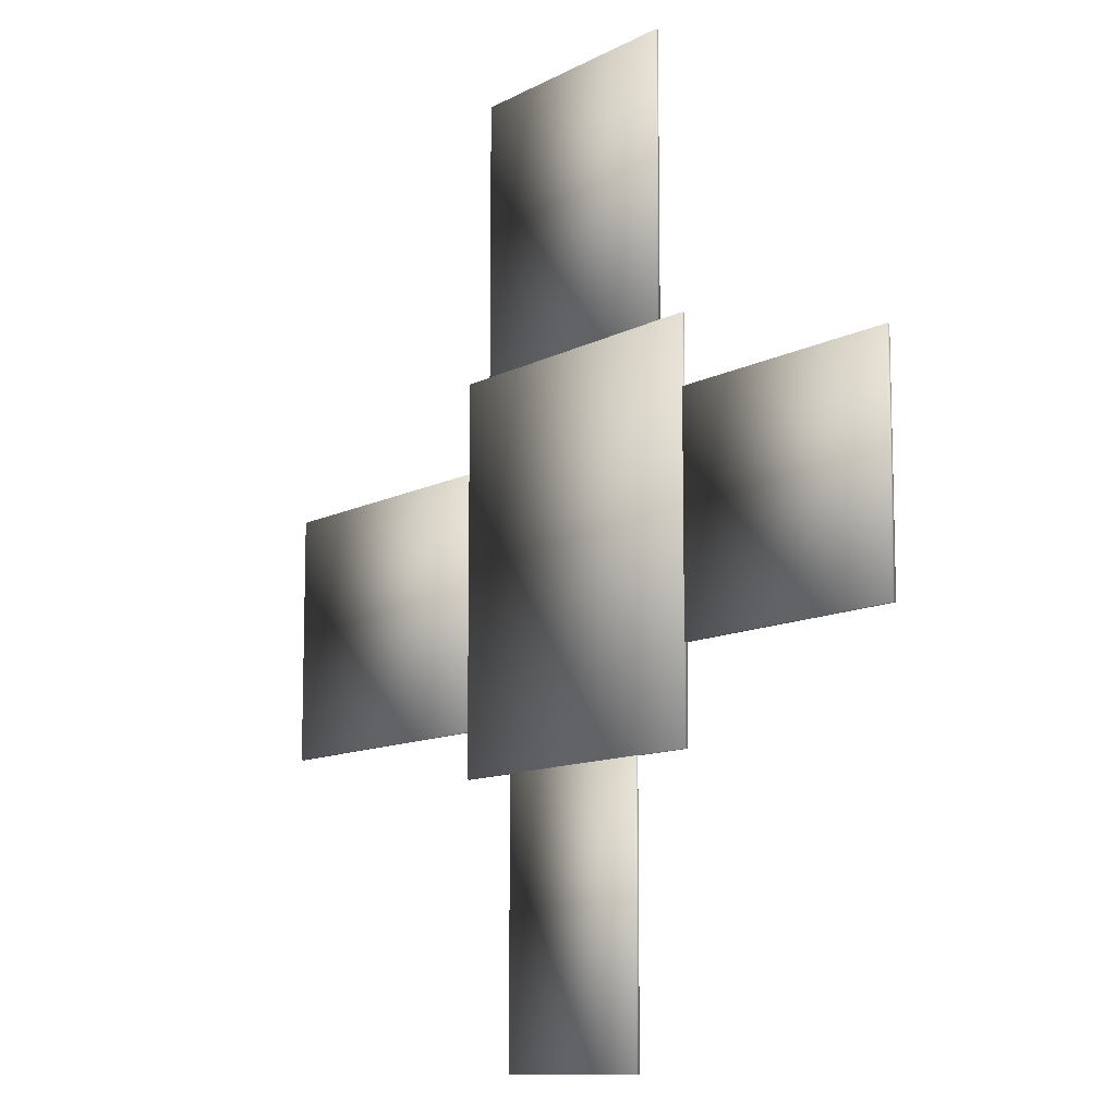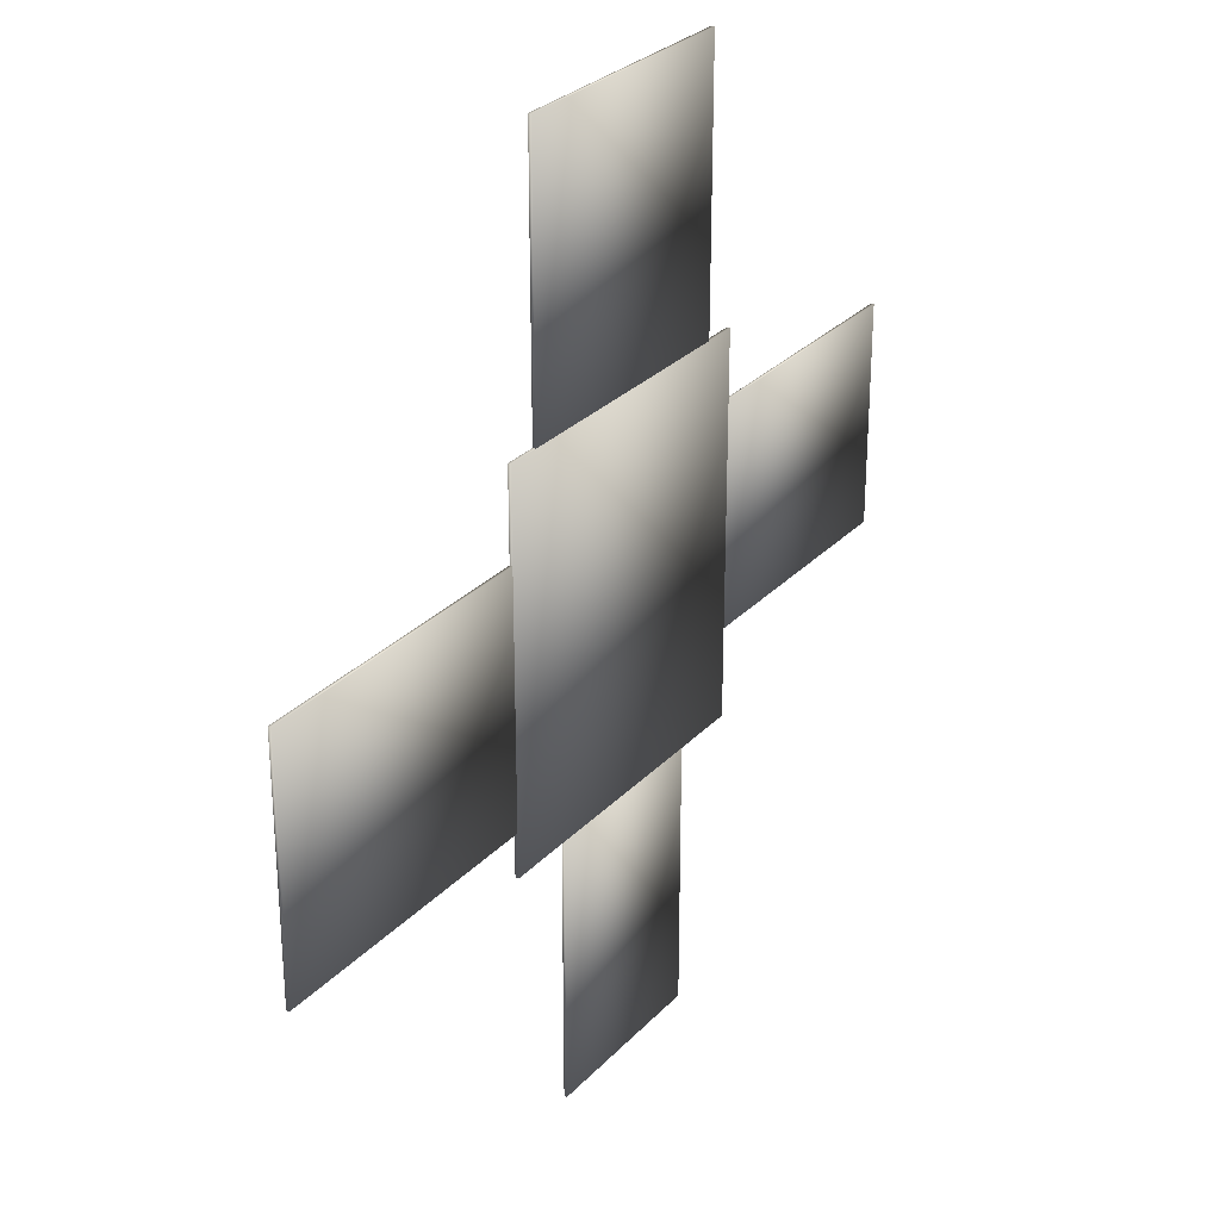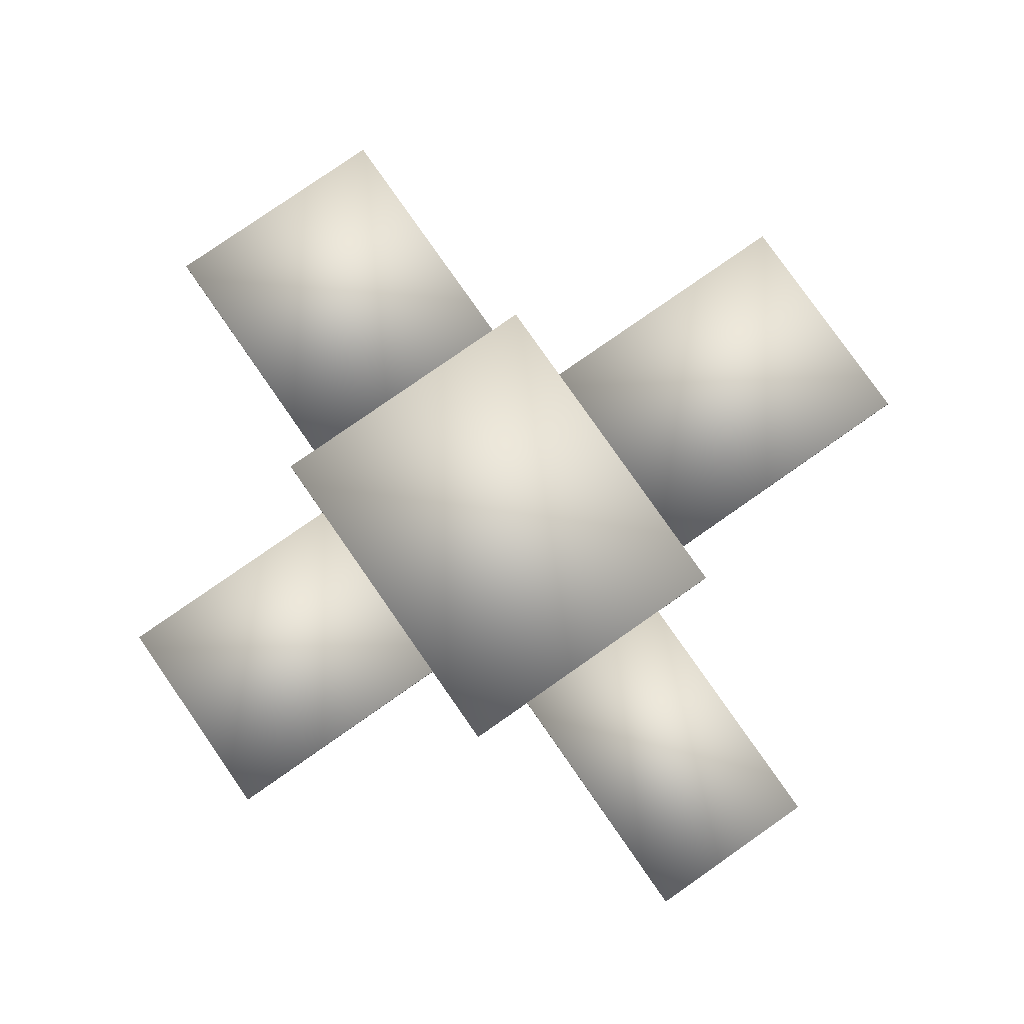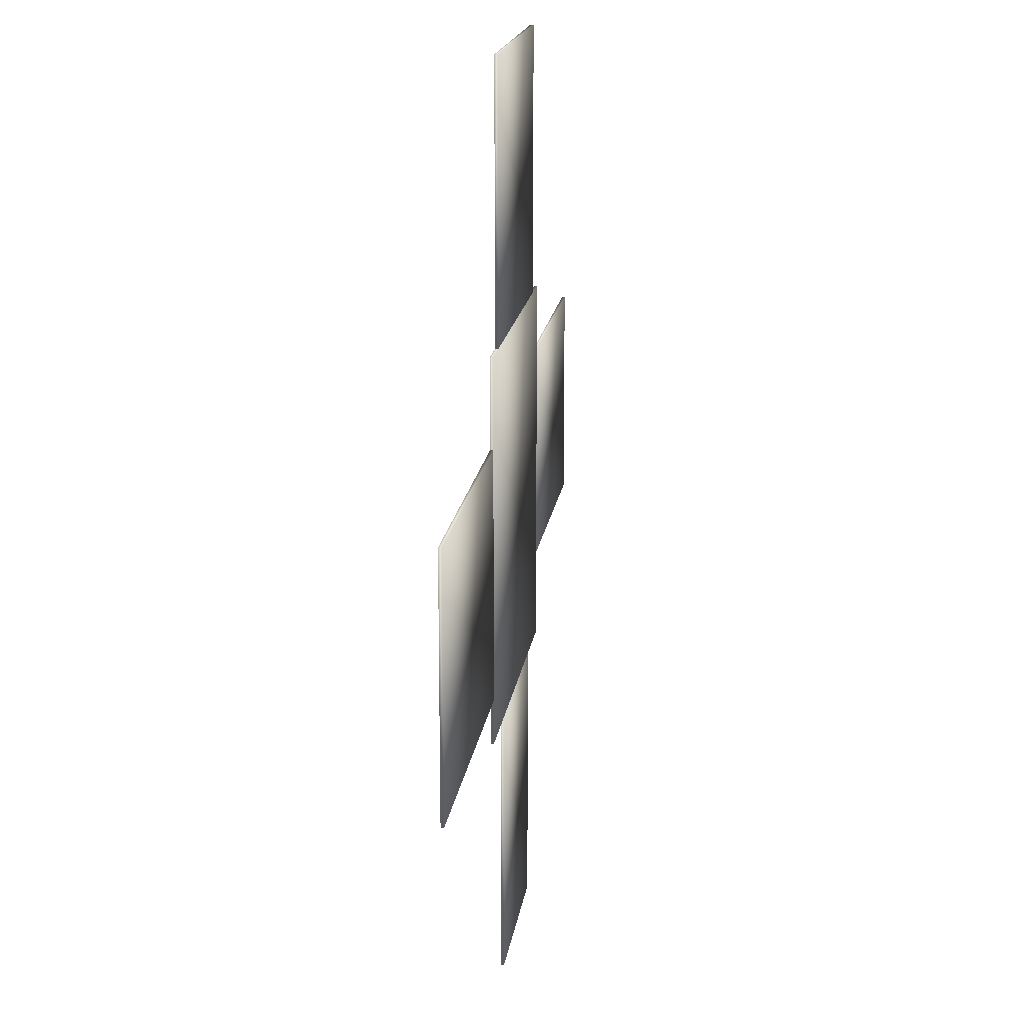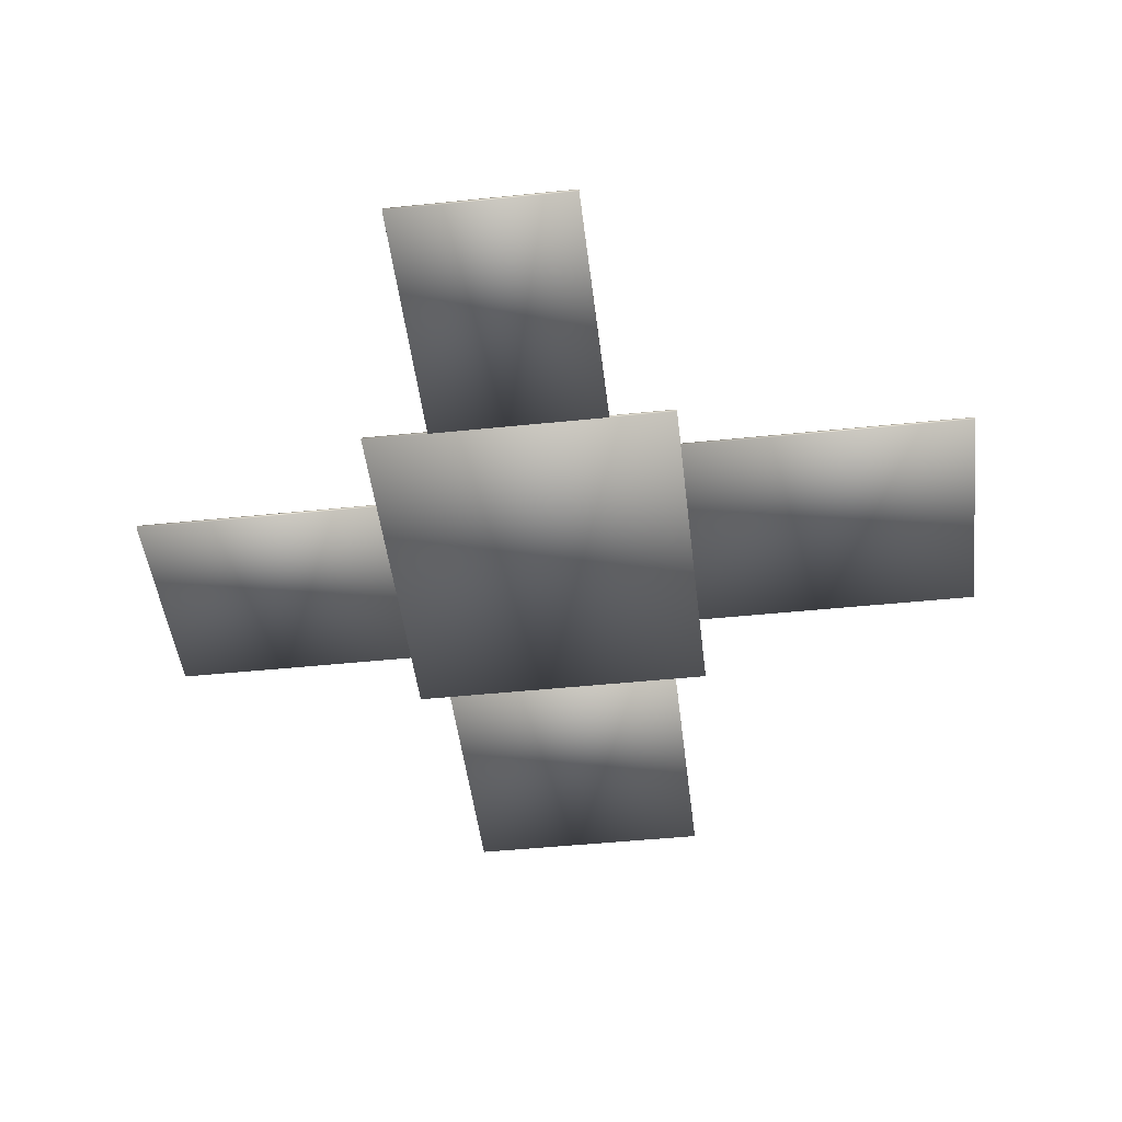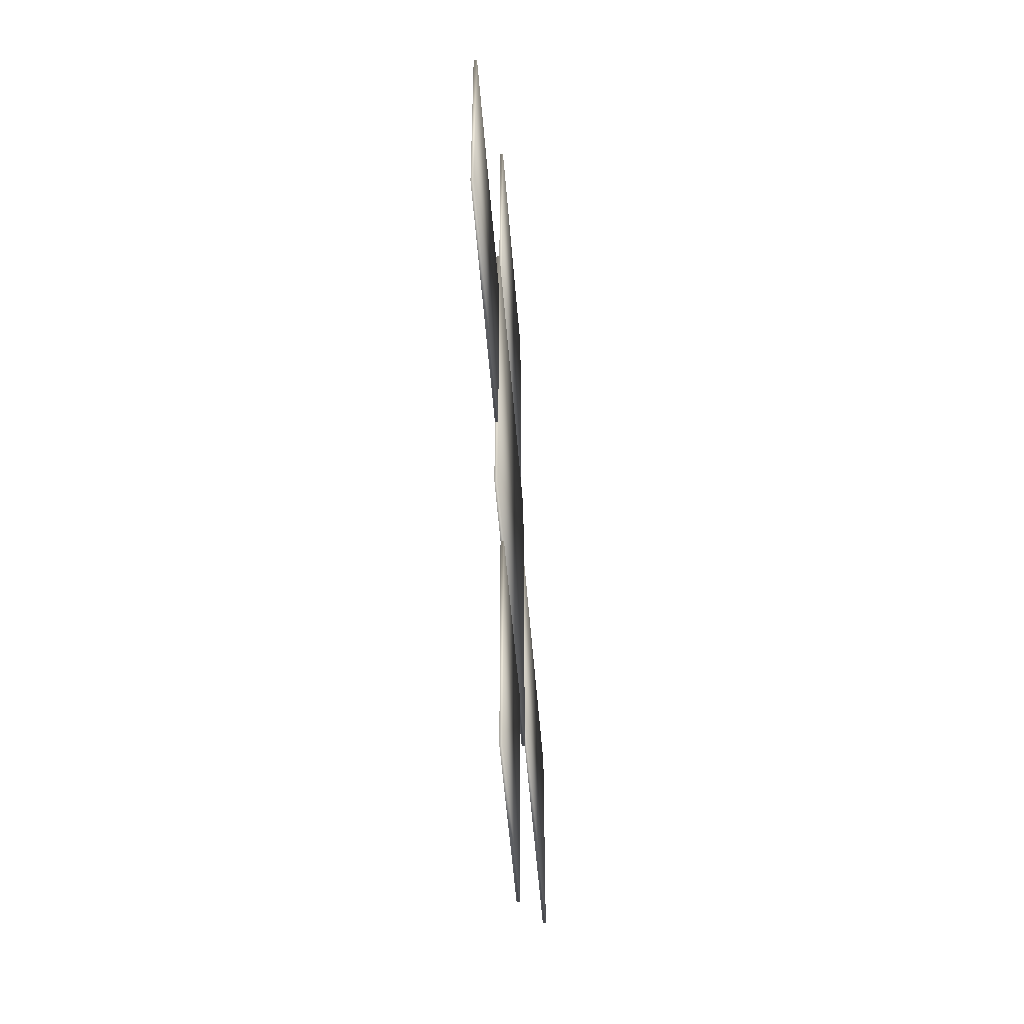
<metadata>
{"format":"obj","ext":"obj","renderer":"f3d","projection":"perspective","resolution":1024,"background":"white","views":[{"elev":-10.7,"azim":52.8,"up":"+Z"},{"elev":28.7,"azim":-56.1,"up":"+Z"},{"elev":79.6,"azim":145.1,"up":"+Y"},{"elev":17.2,"azim":-82.2,"up":"+Z"},{"elev":-46.8,"azim":-173.3,"up":"+Y"},{"elev":-52.8,"azim":94.5,"up":"+Z"}]}
</metadata>
<code>
v  521 -1.007 150.6
v  521 -1.007 276
v  416.3 -1.007 276
v  416.3 -1.007 150.6
v  521 0 150.6
v  416.3 0 150.6
v  416.3 0 276
v  521 0 276
o Suelo_006
g Suelo_006
f 1 2 3 4
f 5 6 7 8
f 1 4 6 5
f 4 3 7 6
f 3 2 8 7
f 2 1 5 8
v  510.1 -1.016 276
v  510.1 -1.016 365
v  427.2 -1.016 365
v  427.2 -1.016 276
v  510.1 0.0097 276
v  427.2 0.0097 276
v  427.2 0.0097 365
v  510.1 0.0097 365
o Suelo_010
g Suelo_010
f 9 10 11 12
f 13 14 15 16
f 9 12 14 13
f 12 11 15 14
f 11 10 16 15
f 10 9 13 16
v  416.3 -1.007 246.9
v  319.6 -1.007 246.9
v  319.6 -1.007 165.3
v  416.3 -1.007 165.3
v  416.3 0 246.9
v  416.3 0 165.3
v  319.6 0 165.3
v  319.6 0 246.9
o Suelo_031
g Suelo_031
f 17 18 19 20
f 21 22 23 24
f 17 20 22 21
f 20 19 23 22
f 19 18 24 23
f 18 17 21 24
v  498.7 -1.016 61.58
v  498.7 -1.016 150.6
v  438.6 -1.016 150.6
v  438.6 -1.016 61.58
v  498.7 0.0097 61.58
v  438.6 0.0097 61.58
v  438.6 0.0097 150.6
v  498.7 0.0097 150.6
o Suelo_032
g Suelo_032
f 25 26 27 28
f 29 30 31 32
f 25 28 30 29
f 28 27 31 30
f 27 26 32 31
f 26 25 29 32
v  604.1 -1.007 254.1
v  521 -1.007 254.1
v  521 -1.007 180.4
v  604.1 -1.007 180.4
v  604.1 0 254.1
v  604.1 0 180.4
v  521 0 180.4
v  521 0 254.1
o Suelo_033
g Suelo_033
f 33 34 35 36
f 37 38 39 40
f 33 36 38 37
f 36 35 39 38
f 35 34 40 39
f 34 33 37 40

</code>
